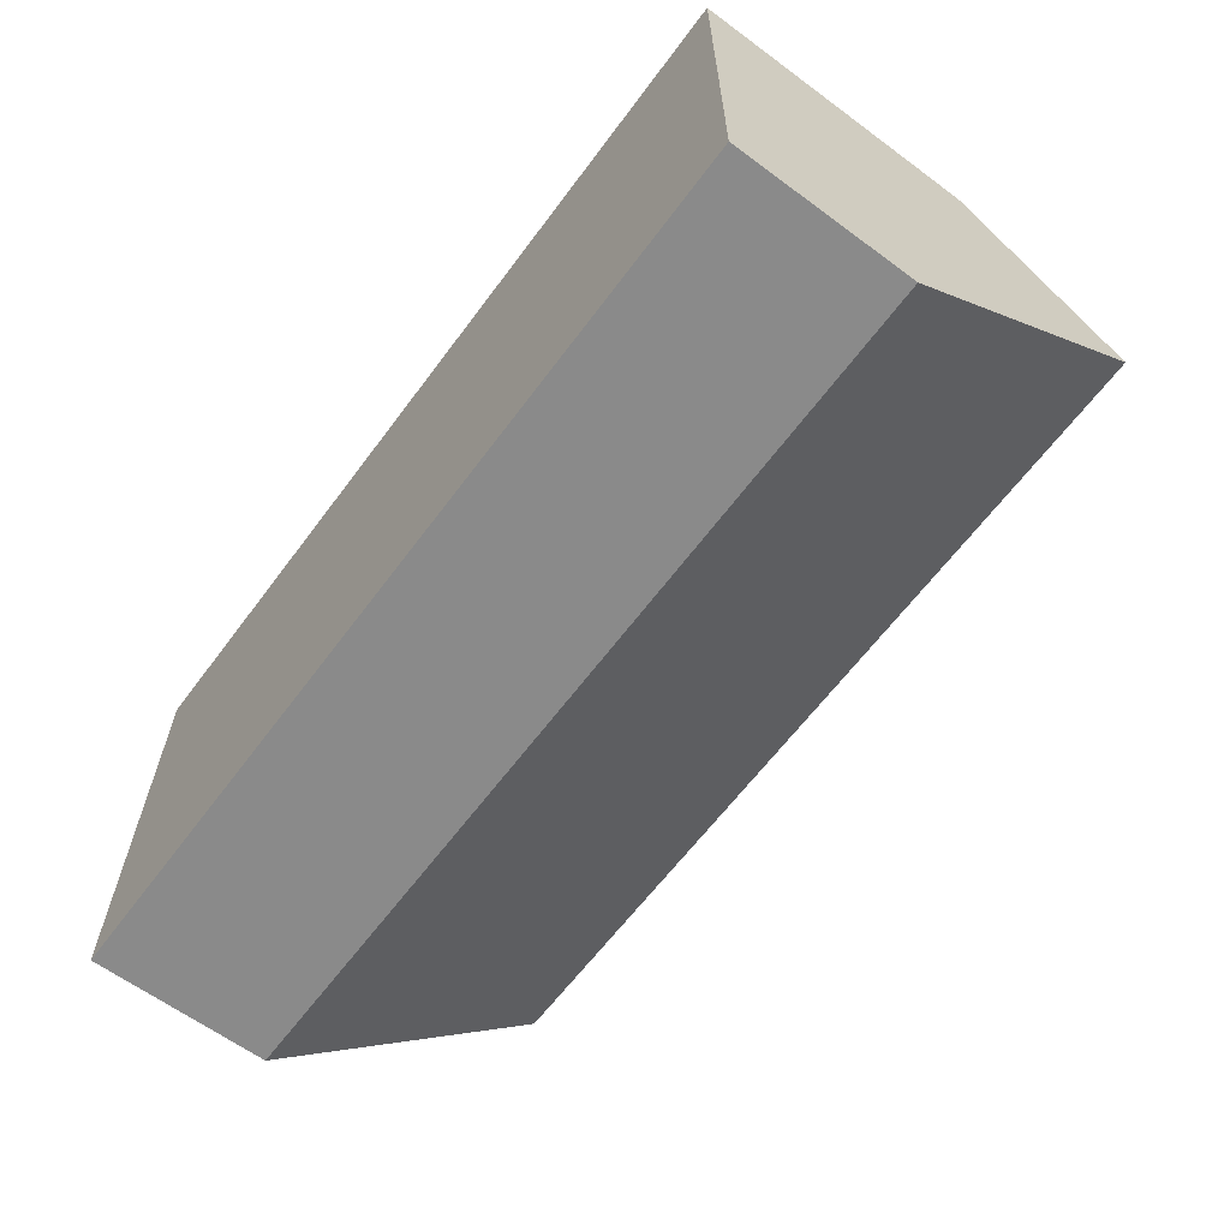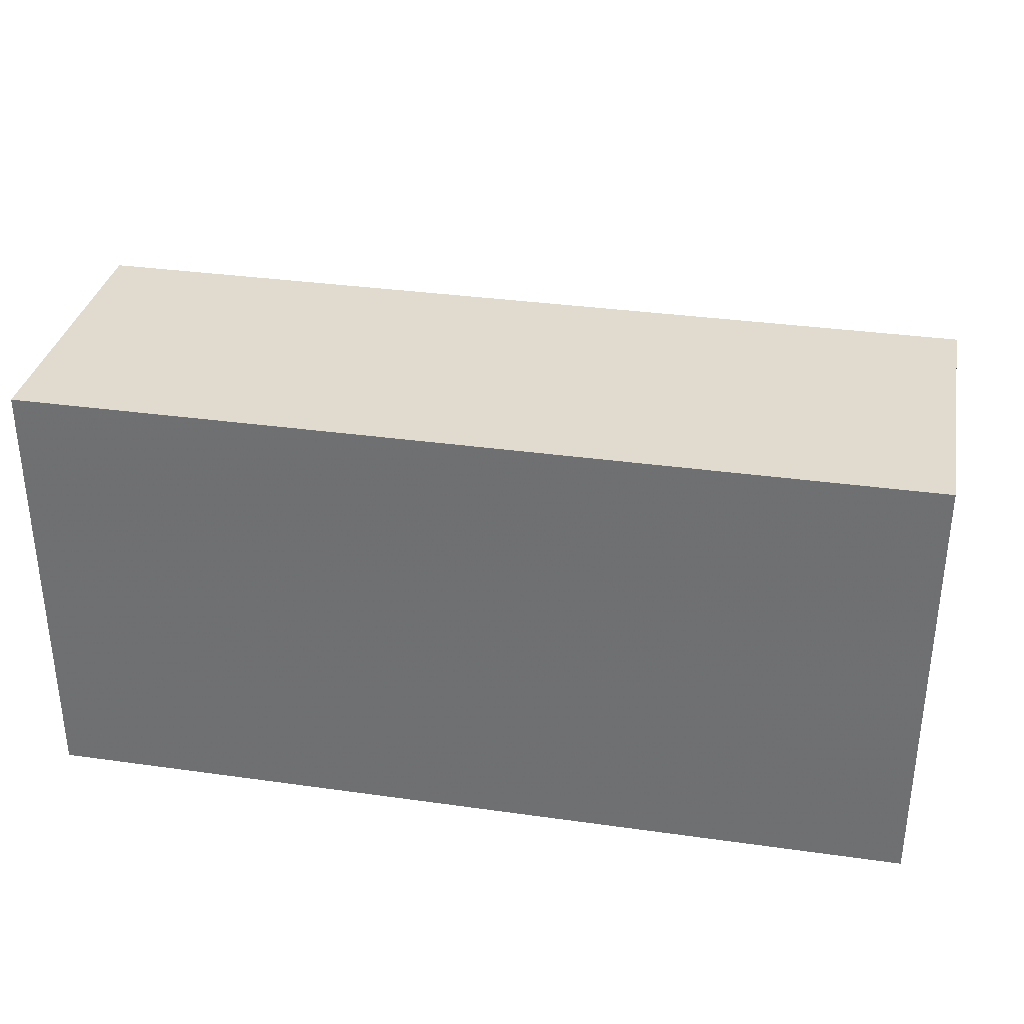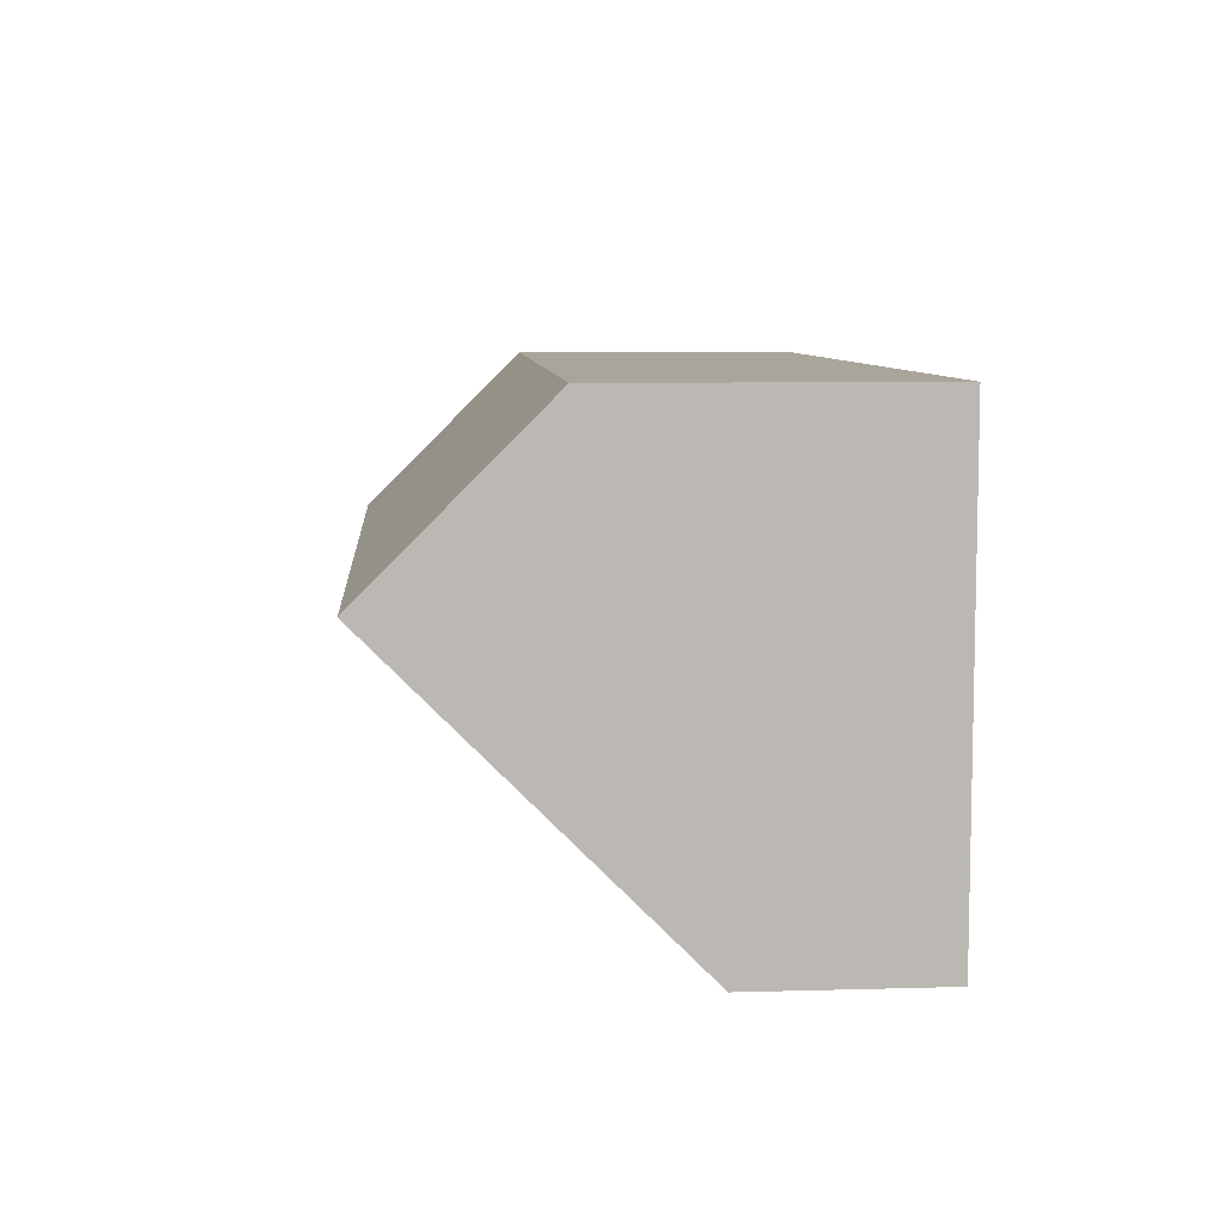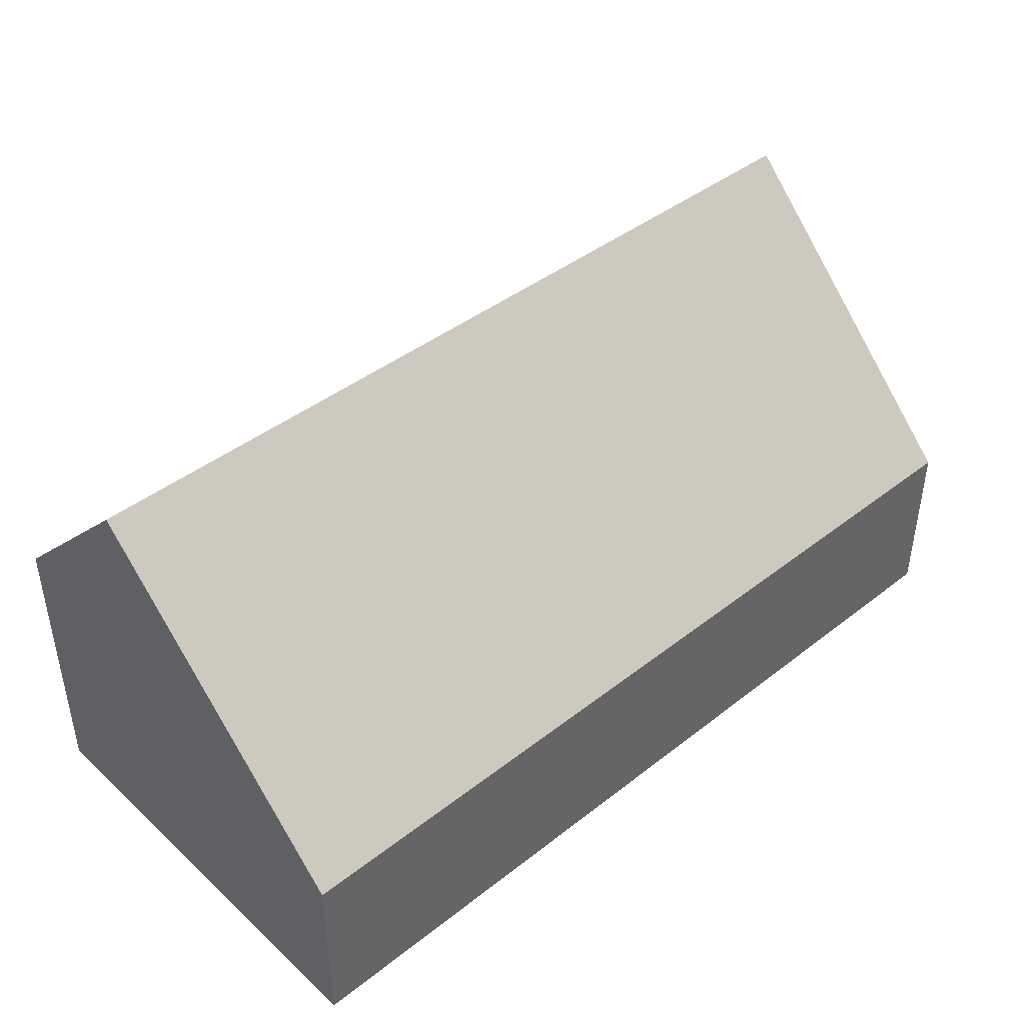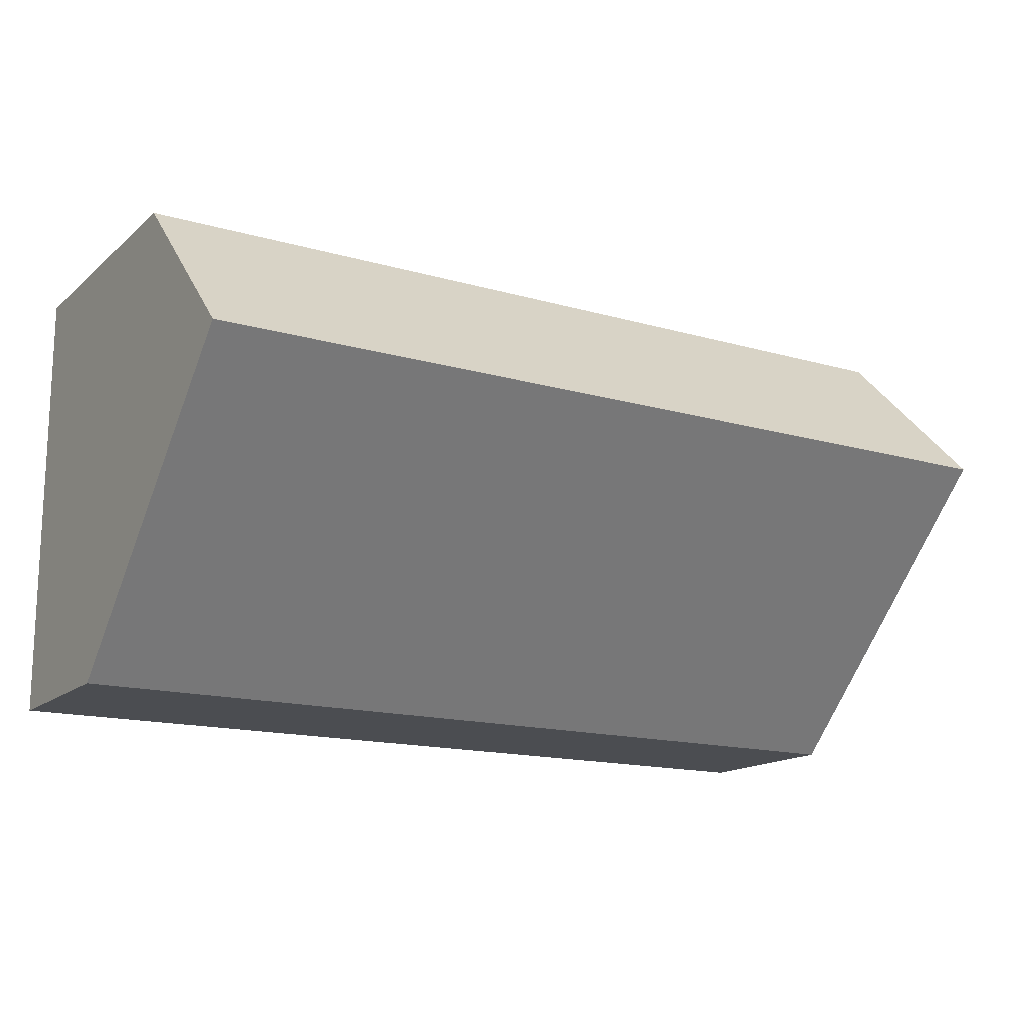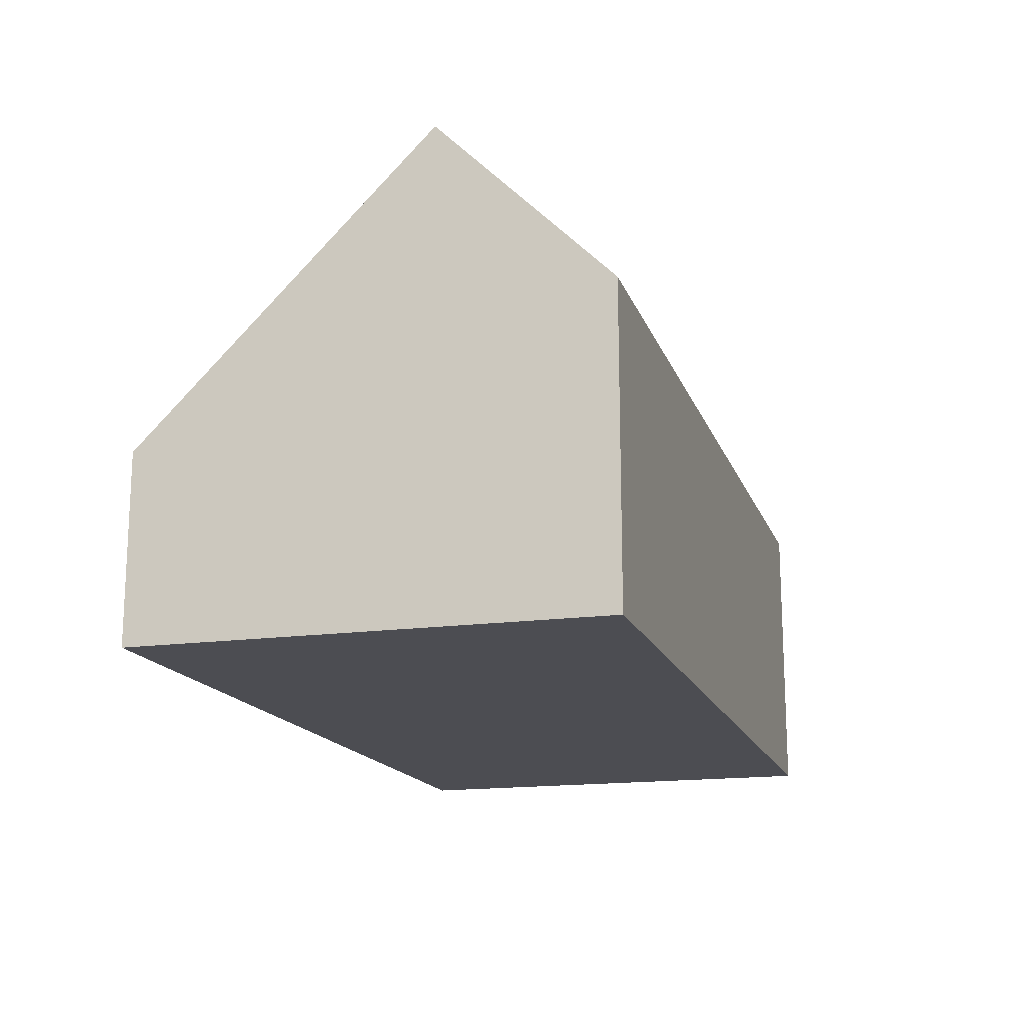
<metadata>
{"format":"obj","ext":"obj","renderer":"f3d","projection":"perspective","resolution":1024,"background":"white","views":[{"elev":-63.4,"azim":-126.7,"up":"+Y"},{"elev":33.5,"azim":-169.1,"up":"+Y"},{"elev":7.7,"azim":85.5,"up":"+Y"},{"elev":42.5,"azim":-42.9,"up":"+Z"},{"elev":-15.6,"azim":-31.0,"up":"+Y"},{"elev":-16.3,"azim":106.2,"up":"+Z"}]}
</metadata>
<code>
v -70 -0.001 0
v 0.001 -0.001 0
v 0.001 35 1.423e-06
v -70 35 0
v -35 35 0
v 0.001 35 0
v -23.1 35 23.1
v 0.001 35 23.1
v -54.6 35 23.1
v -46.2 35 23.1
v -58.1 35 23.1
v -70 35 23.1
v -70 29.05 29.05
v 0.001 29.05 29.05
v -16.9 -0.001 14
v -56 -0.001 14
v -62.5 22.05 36.05
v -69.93 22.05 36.05
v -70 -0.001 14
v -70 22.05 36.05
v -2.867 -0.001 14
v -2.933 22.05 36.05
v -1.91 -0.001 14
v 0.001 -0.001 14
v 0.001 22.05 36.05
v -1.91 22.05 36.05
v -17.49 22.05 36.05
v -37.33 22.05 36.05
v -32.04 22.05 36.05
v -38.8 22.05 36.05
v -60.3 22.05 36.05
f 2 1 5
f 1 2 15
f 5 1 4
f 4 1 13
f 1 20 13
f 1 15 16
f 19 1 16
f 1 19 20
f 2 6 3
f 2 3 14
f 6 2 5
f 2 14 25
f 15 2 21
f 21 2 23
f 23 2 24
f 24 2 25
f 6 5 3
f 3 5 10
f 8 3 7
f 3 10 7
f 8 14 3
f 4 11 5
f 11 4 12
f 12 4 13
f 9 10 5
f 11 9 5
f 8 7 27
f 29 7 10
f 27 7 29
f 14 8 22
f 8 27 22
f 28 10 9
f 11 31 9
f 9 30 28
f 30 9 31
f 28 29 10
f 11 12 13
f 17 11 13
f 11 17 31
f 18 17 13
f 20 18 13
f 14 22 26
f 25 14 26
f 18 16 15
f 17 18 15
f 31 17 15
f 21 22 15
f 22 27 15
f 27 29 15
f 29 28 15
f 28 30 15
f 15 30 31
f 18 19 16
f 18 20 19
f 22 21 26
f 21 23 26
f 23 24 25
f 26 23 25

</code>
